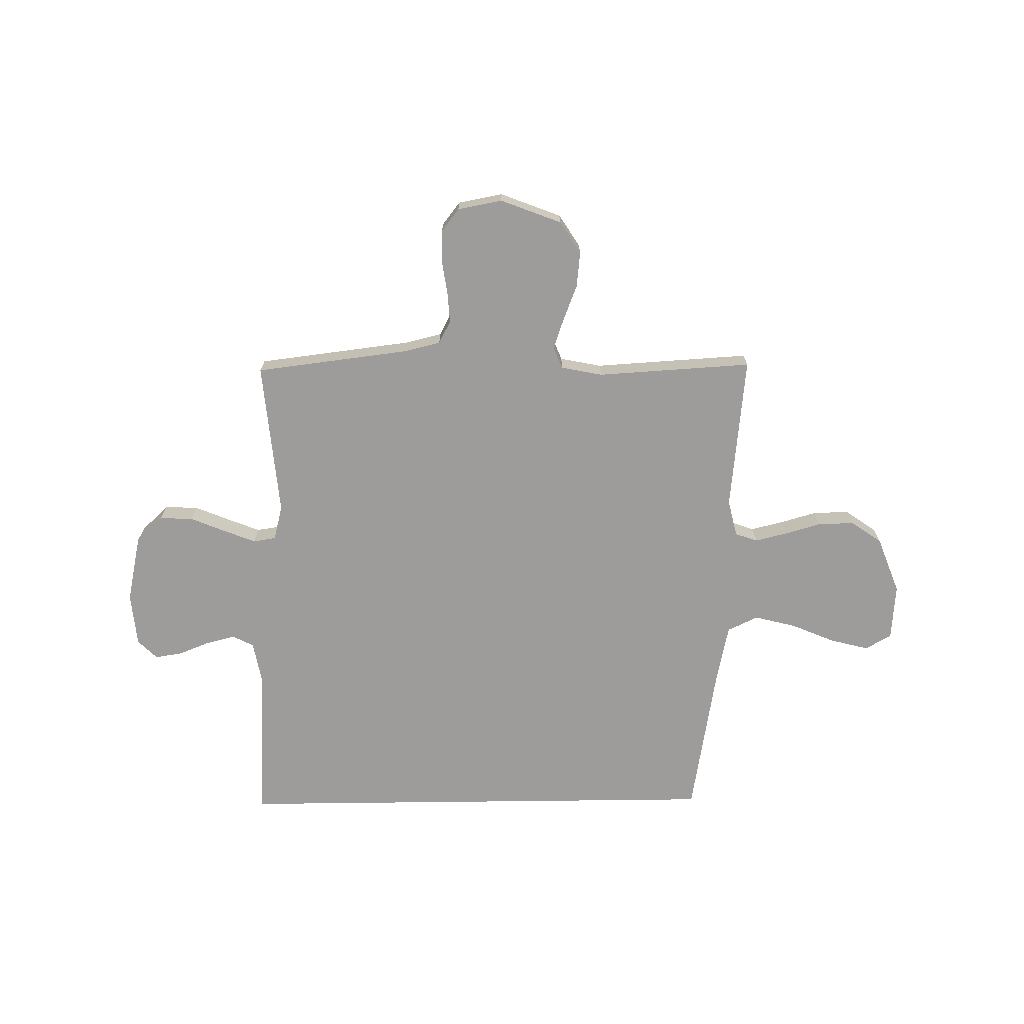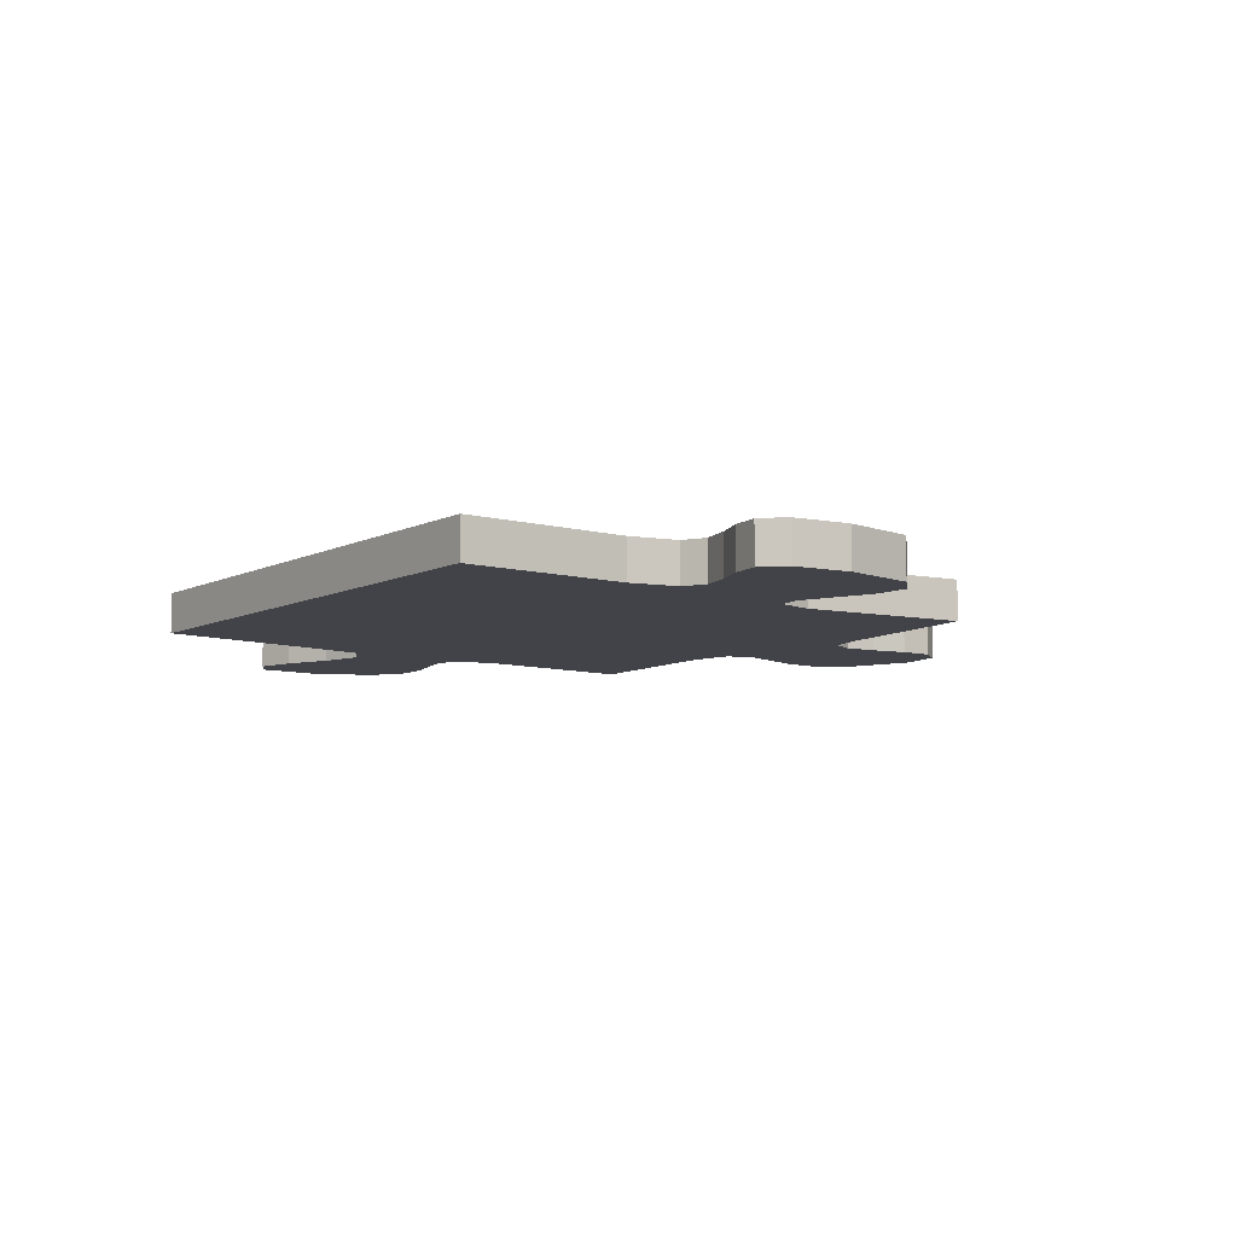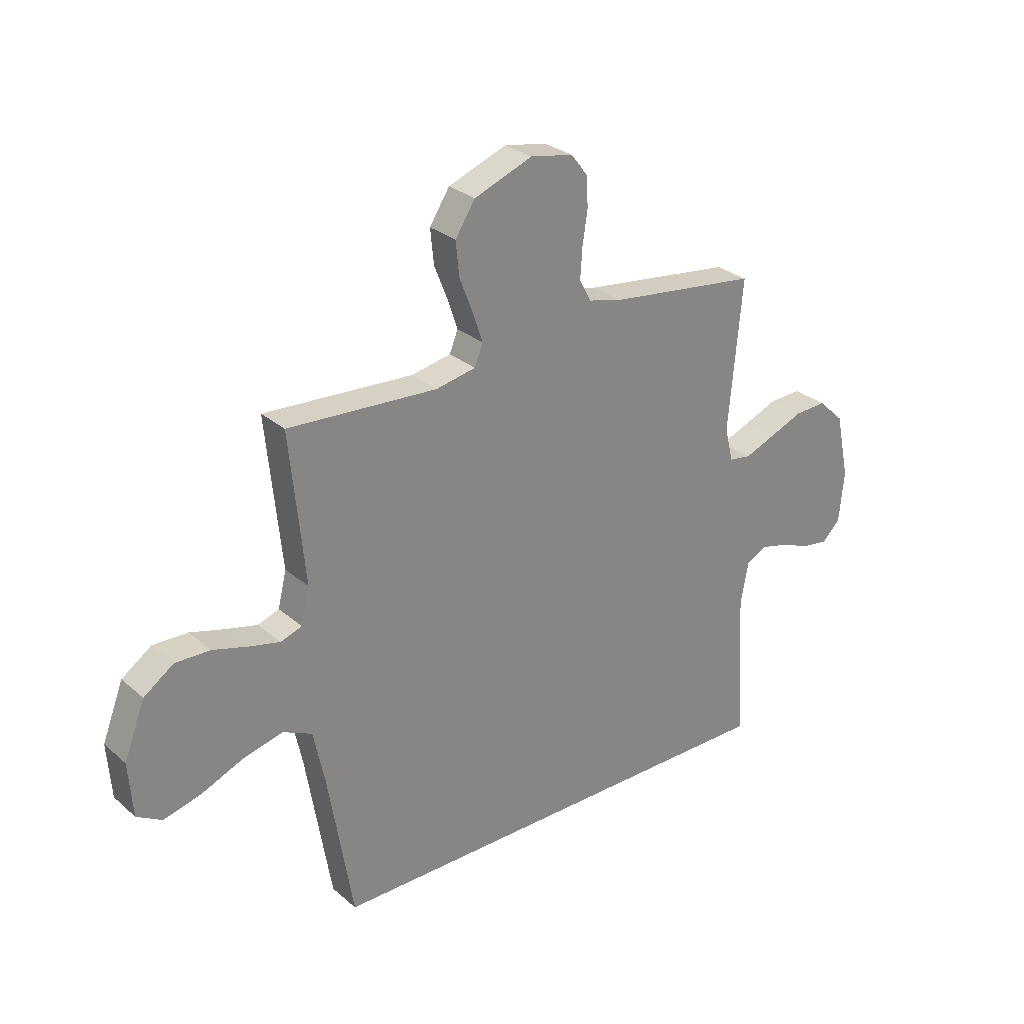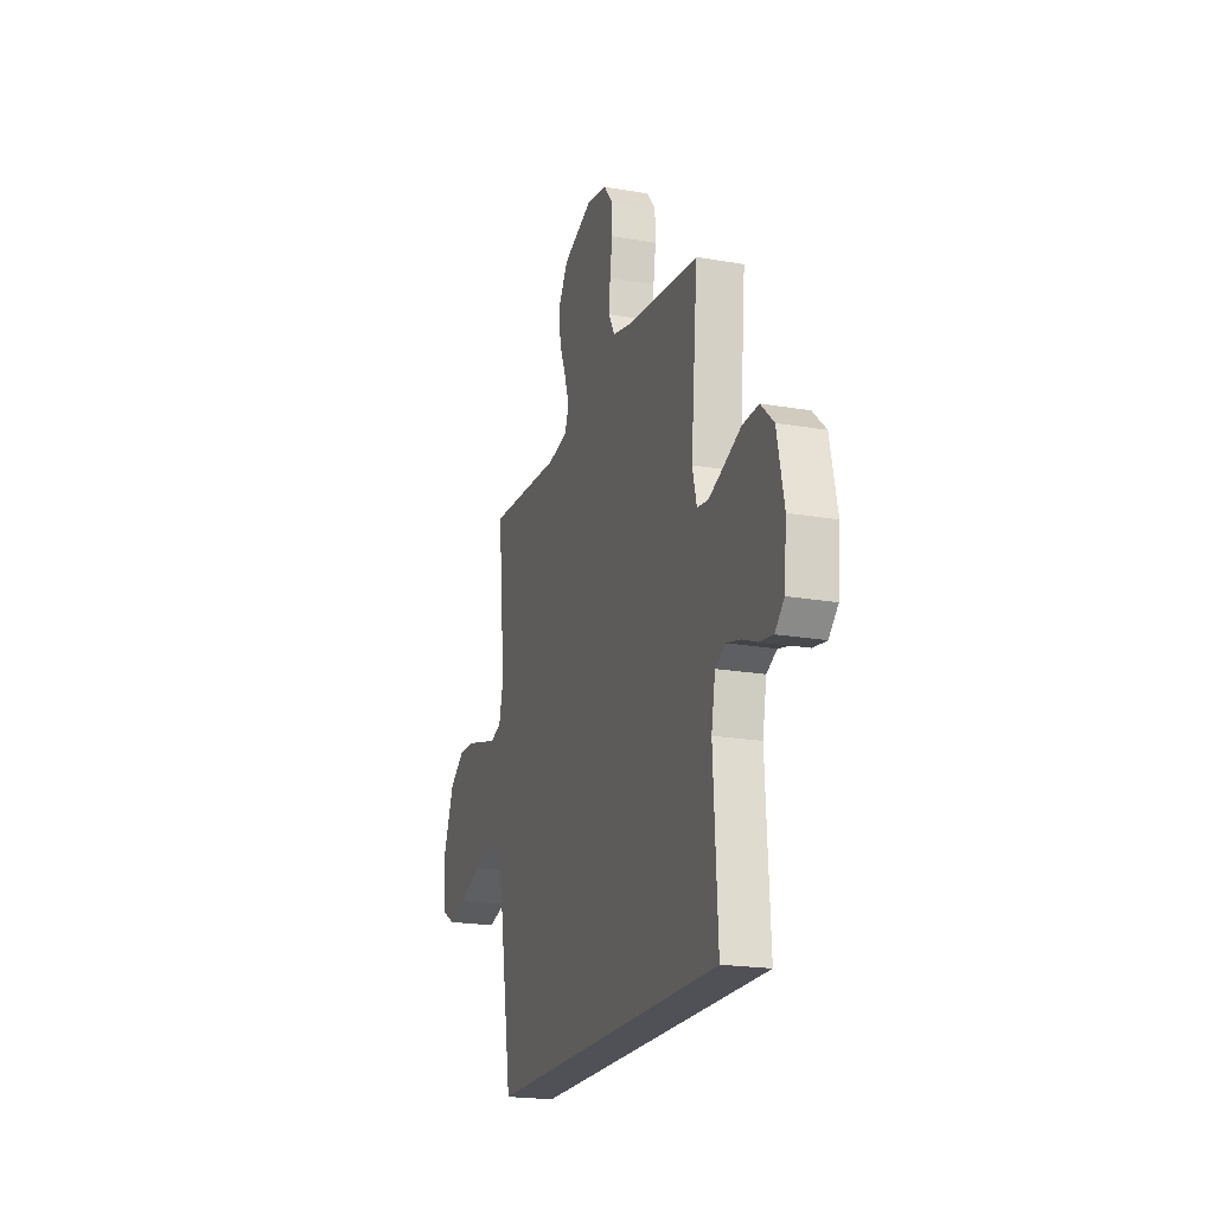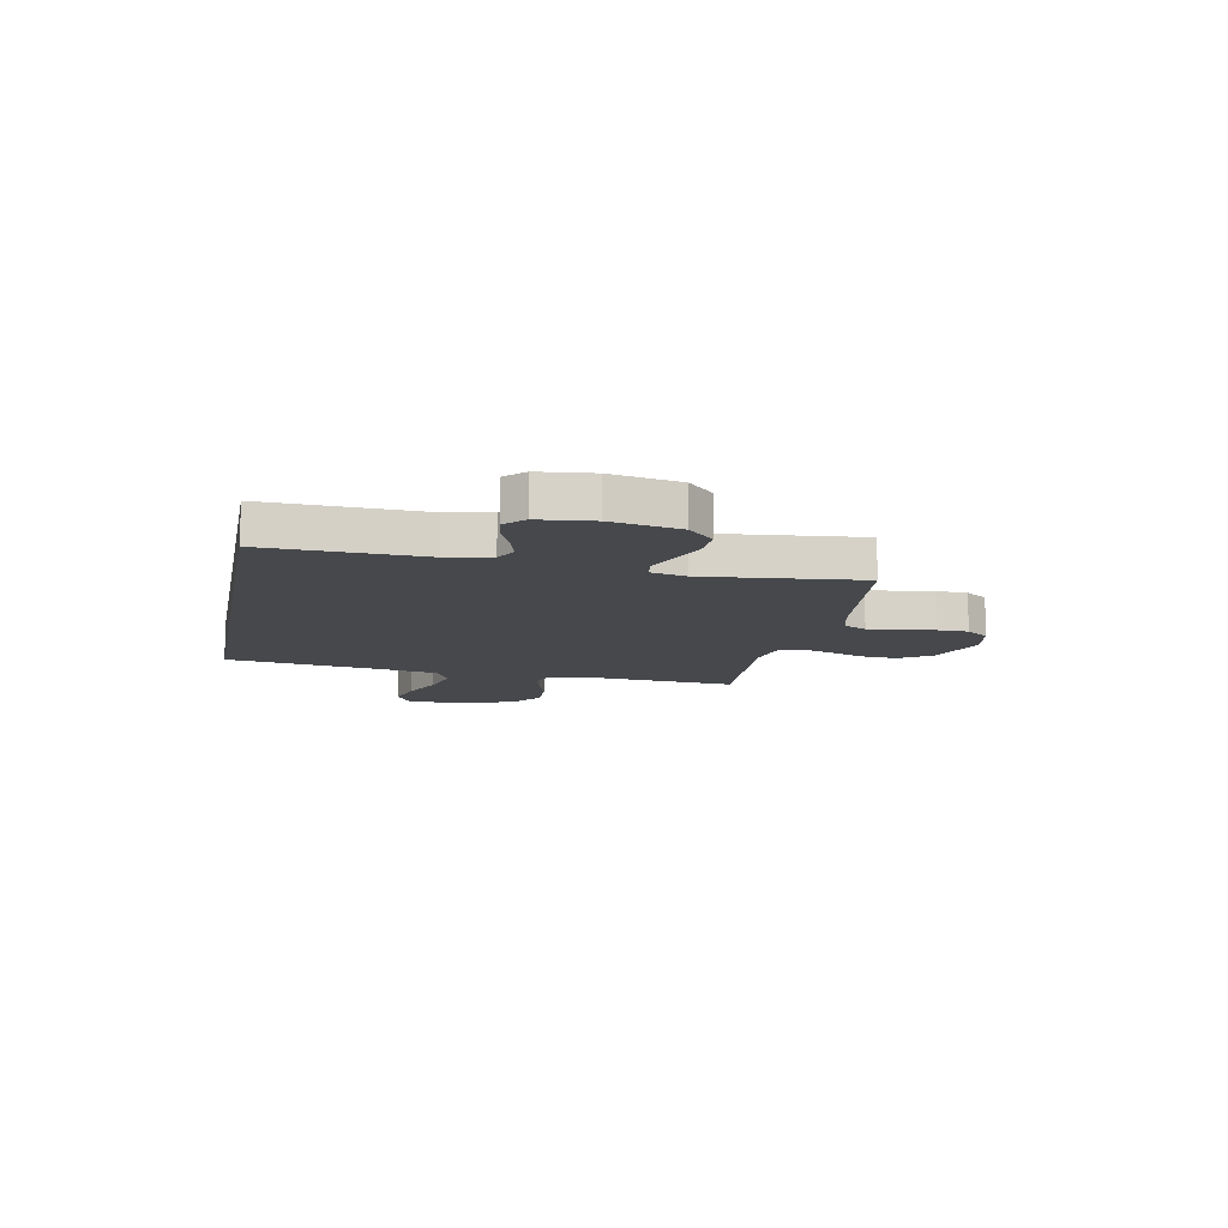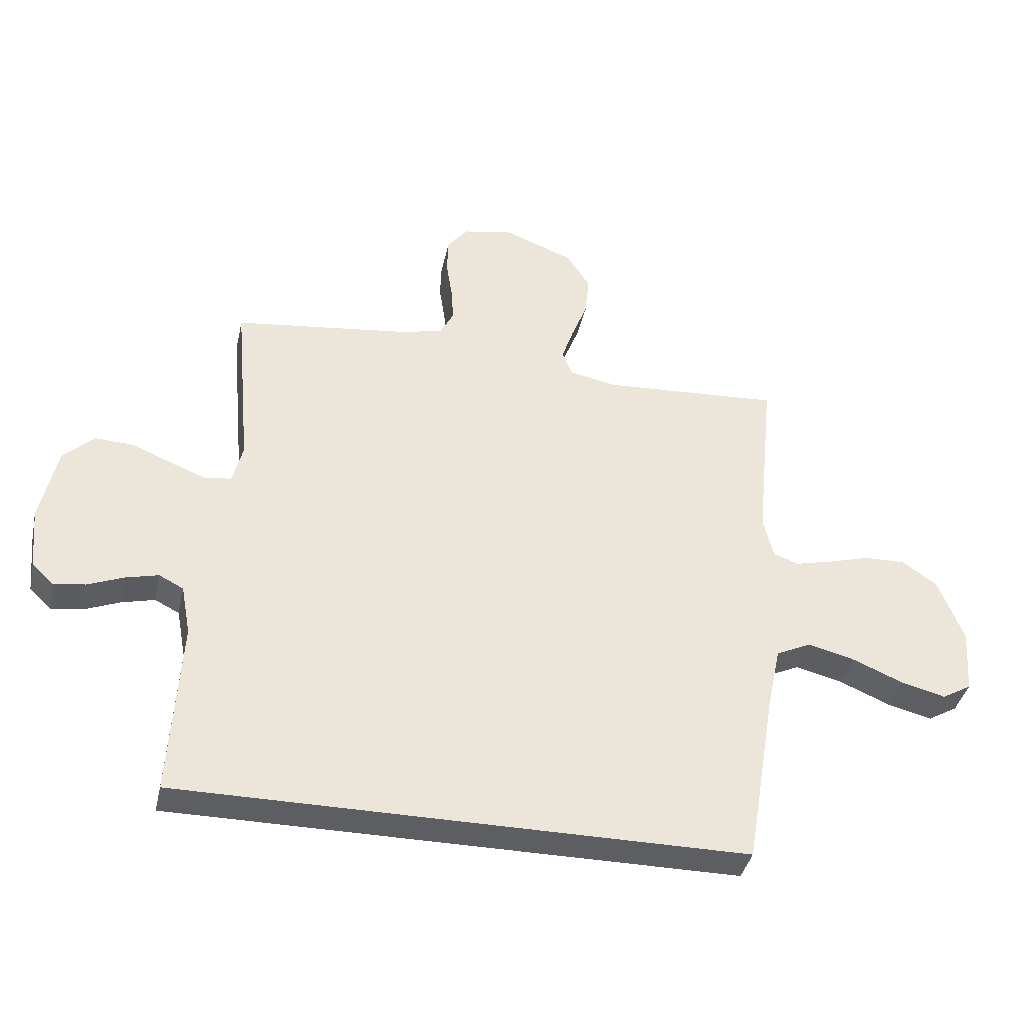
<metadata>
{"format":"obj","ext":"obj","renderer":"f3d","projection":"perspective","resolution":1024,"background":"white","views":[{"elev":-70.3,"azim":0.7,"up":"+Y"},{"elev":-7.6,"azim":-125.3,"up":"+Y"},{"elev":28.4,"azim":141.8,"up":"+Z"},{"elev":-20.3,"azim":-107.7,"up":"+Z"},{"elev":-11.4,"azim":-100.7,"up":"+Y"},{"elev":-38.9,"azim":-12.3,"up":"+Z"}]}
</metadata>
<code>
v -0.552 0.07 -0.5
v -0.535 0.07 -0.2
v -0.551 0.07 -0.115
v -0.592 0.07 -0.094
v -0.648 0.07 -0.108
v -0.708 0.07 -0.132
v -0.761 0.07 -0.14
v -0.798 0.07 -0.104
v -0.808 0.07 0
v -0.78 0.07 0.131
v -0.728 0.07 0.18
v -0.663 0.07 0.177
v -0.595 0.07 0.149
v -0.534 0.07 0.125
v -0.49 0.07 0.132
v -0.473 0.07 0.2
v -0.5 0.07 0.5
v -0.2 0.07 0.537
v -0.131 0.07 0.554
v -0.108 0.07 0.598
v -0.112 0.07 0.658
v -0.122 0.07 0.724
v -0.12 0.07 0.784
v -0.086 0.07 0.828
v 0 0.07 0.844
v 0.117 0.07 0.799
v 0.157 0.07 0.737
v 0.15 0.07 0.668
v 0.123 0.07 0.599
v 0.103 0.07 0.54
v 0.12 0.07 0.498
v 0.2 0.07 0.482
v 0.5 0.07 0.5
v 0.47 0.07 0.2
v 0.487 0.07 0.129
v 0.53 0.07 0.114
v 0.592 0.07 0.129
v 0.662 0.07 0.149
v 0.732 0.07 0.151
v 0.792 0.07 0.109
v 0.834 0.07 0
v 0.826 0.07 -0.109
v 0.776 0.07 -0.138
v 0.701 0.07 -0.119
v 0.616 0.07 -0.083
v 0.536 0.07 -0.063
v 0.477 0.07 -0.091
v 0.454 0.07 -0.2
v 0.404 0.07 -0.5
v -0.552 0 -0.5
v -0.535 0 -0.2
v -0.551 0 -0.115
v -0.592 0 -0.094
v -0.648 0 -0.108
v -0.708 0 -0.132
v -0.761 0 -0.14
v -0.798 0 -0.104
v -0.808 0 0
v -0.78 0 0.131
v -0.728 0 0.18
v -0.663 0 0.177
v -0.595 0 0.149
v -0.534 0 0.125
v -0.49 0 0.132
v -0.473 0 0.2
v -0.5 0 0.5
v -0.2 0 0.537
v -0.131 0 0.554
v -0.108 0 0.598
v -0.112 0 0.658
v -0.122 0 0.724
v -0.12 0 0.784
v -0.086 0 0.828
v 0 0 0.844
v 0.117 0 0.799
v 0.157 0 0.737
v 0.15 0 0.668
v 0.123 0 0.599
v 0.103 0 0.54
v 0.12 0 0.498
v 0.2 0 0.482
v 0.5 0 0.5
v 0.47 0 0.2
v 0.487 0 0.129
v 0.53 0 0.114
v 0.592 0 0.129
v 0.662 0 0.149
v 0.732 0 0.151
v 0.792 0 0.109
v 0.834 0 0
v 0.826 0 -0.109
v 0.776 0 -0.138
v 0.701 0 -0.119
v 0.616 0 -0.083
v 0.536 0 -0.063
v 0.477 0 -0.091
v 0.454 0 -0.2
v 0.404 0 -0.5
f 48 49 1 2
f 47 48 2 3
f 46 47 3 4
f 43 44 45
f 42 43 45
f 41 42 45
f 40 41 45
f 39 40 45
f 38 39 45
f 37 38 45
f 36 37 45 46
f 35 36 46 4
f 32 33 34
f 34 35 4
f 32 34 4
f 31 32 4
f 27 28 29
f 26 27 29
f 25 26 29
f 24 25 29
f 23 24 29
f 22 23 29
f 21 22 29
f 20 21 29 30
f 19 20 30 31
f 16 17 18
f 18 19 31
f 16 18 31
f 15 16 31
f 11 12 13
f 10 11 13
f 9 10 13
f 8 9 13
f 7 8 13
f 6 7 13
f 5 6 13
f 5 13 14
f 15 31 4 5
f 5 14 15
f 51 50 98 97
f 52 51 97 96
f 53 52 96 95
f 94 93 92
f 94 92 91
f 94 91 90
f 94 90 89
f 94 89 88
f 94 88 87
f 94 87 86
f 95 94 86 85
f 53 95 85 84
f 83 82 81
f 53 84 83
f 53 83 81
f 53 81 80
f 78 77 76
f 78 76 75
f 78 75 74
f 78 74 73
f 78 73 72
f 78 72 71
f 78 71 70
f 79 78 70 69
f 80 79 69 68
f 67 66 65
f 80 68 67
f 80 67 65
f 80 65 64
f 62 61 60
f 62 60 59
f 62 59 58
f 62 58 57
f 62 57 56
f 62 56 55
f 62 55 54
f 63 62 54
f 54 53 80 64
f 64 63 54
f 1 50 51 2
f 2 51 52 3
f 3 52 53 4
f 4 53 54 5
f 5 54 55 6
f 6 55 56 7
f 7 56 57 8
f 8 57 58 9
f 9 58 59 10
f 10 59 60 11
f 11 60 61 12
f 12 61 62 13
f 13 62 63 14
f 14 63 64 15
f 15 64 65 16
f 16 65 66 17
f 17 66 67 18
f 18 67 68 19
f 19 68 69 20
f 20 69 70 21
f 21 70 71 22
f 22 71 72 23
f 23 72 73 24
f 24 73 74 25
f 25 74 75 26
f 26 75 76 27
f 27 76 77 28
f 28 77 78 29
f 29 78 79 30
f 30 79 80 31
f 31 80 81 32
f 32 81 82 33
f 33 82 83 34
f 34 83 84 35
f 35 84 85 36
f 36 85 86 37
f 37 86 87 38
f 38 87 88 39
f 39 88 89 40
f 40 89 90 41
f 41 90 91 42
f 42 91 92 43
f 43 92 93 44
f 44 93 94 45
f 45 94 95 46
f 46 95 96 47
f 47 96 97 48
f 48 97 98 49
f 49 98 50 1

</code>
